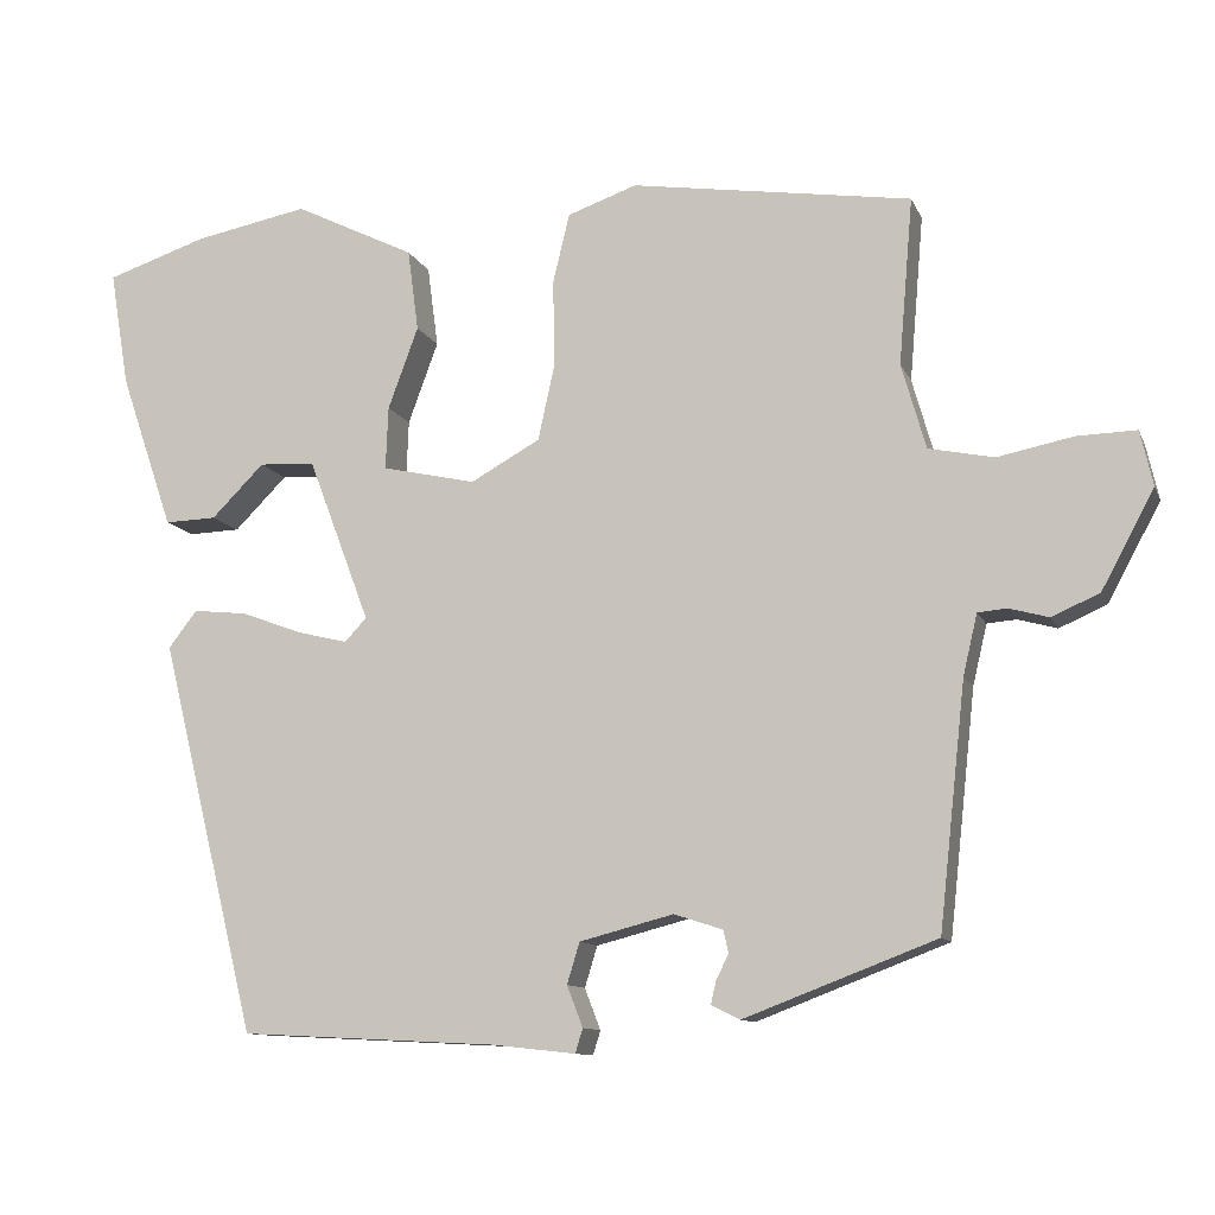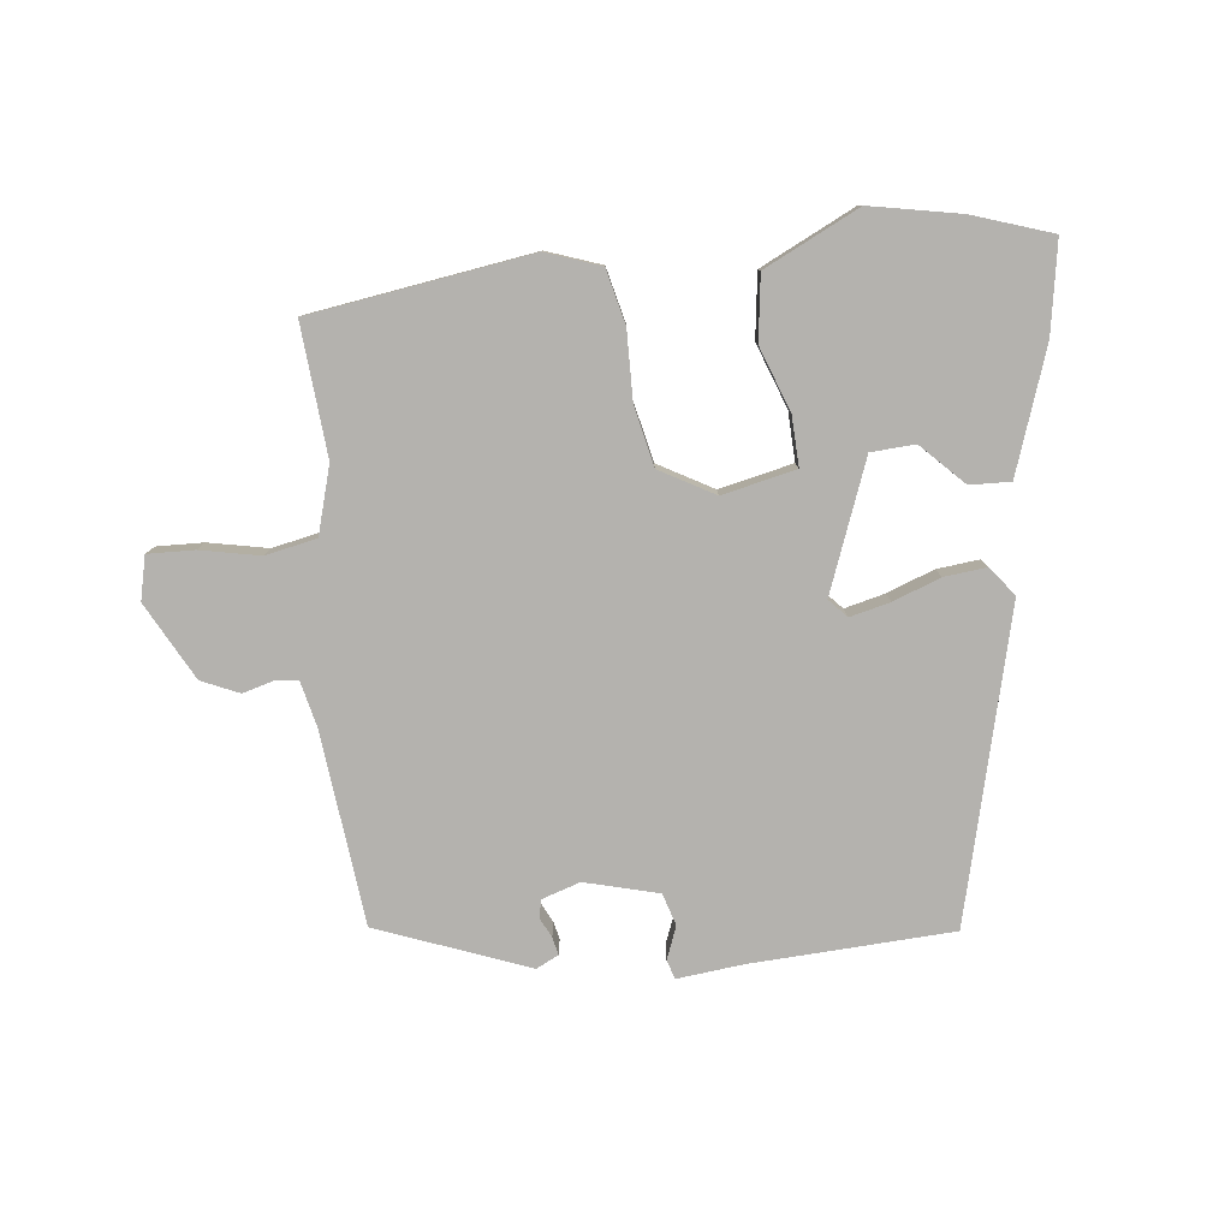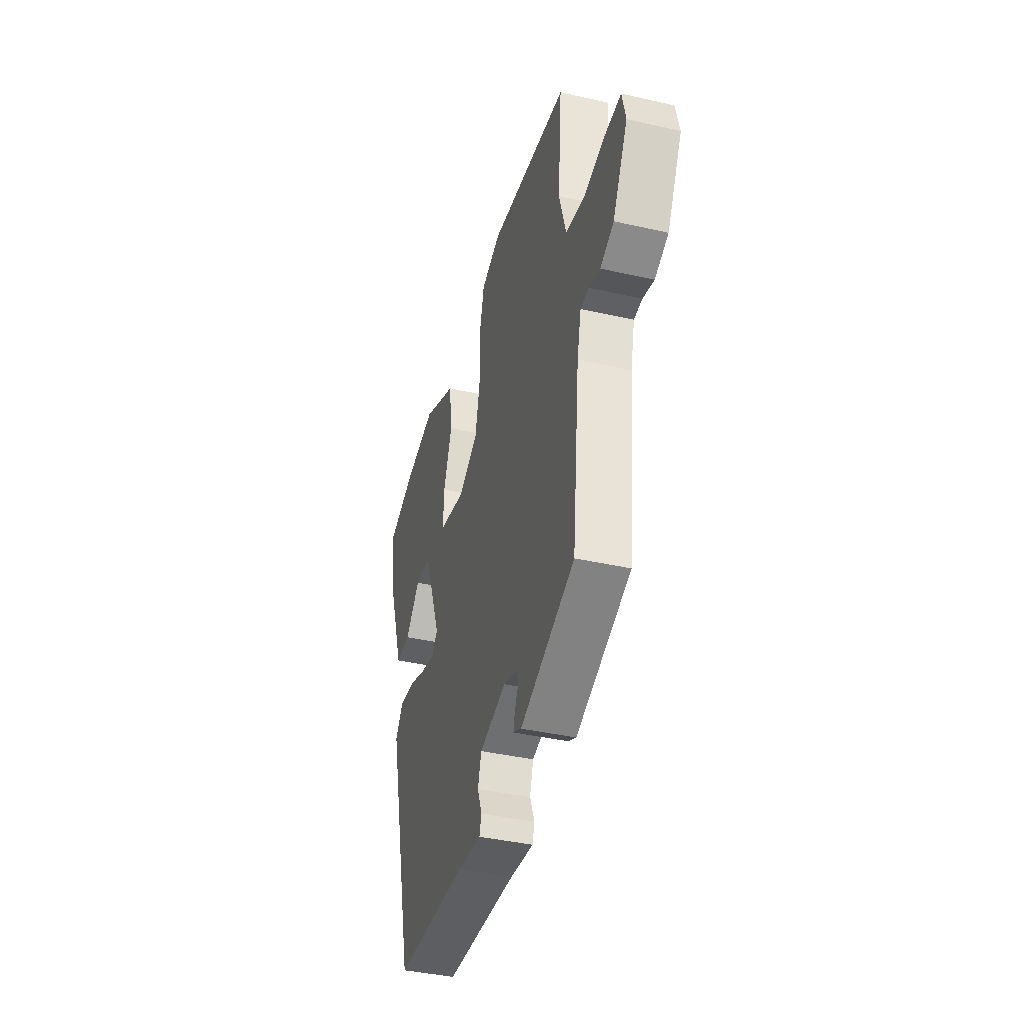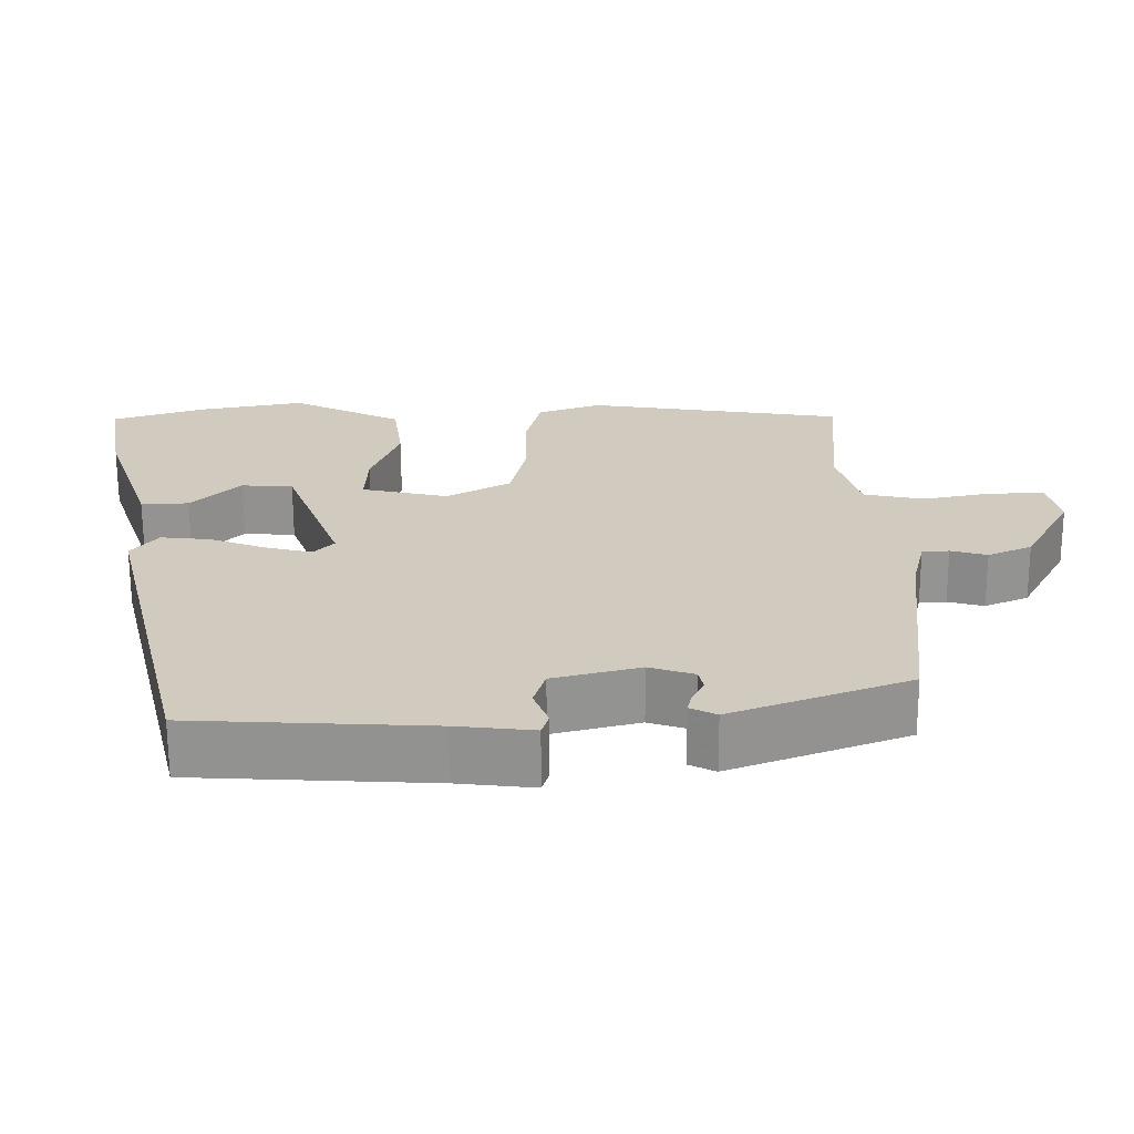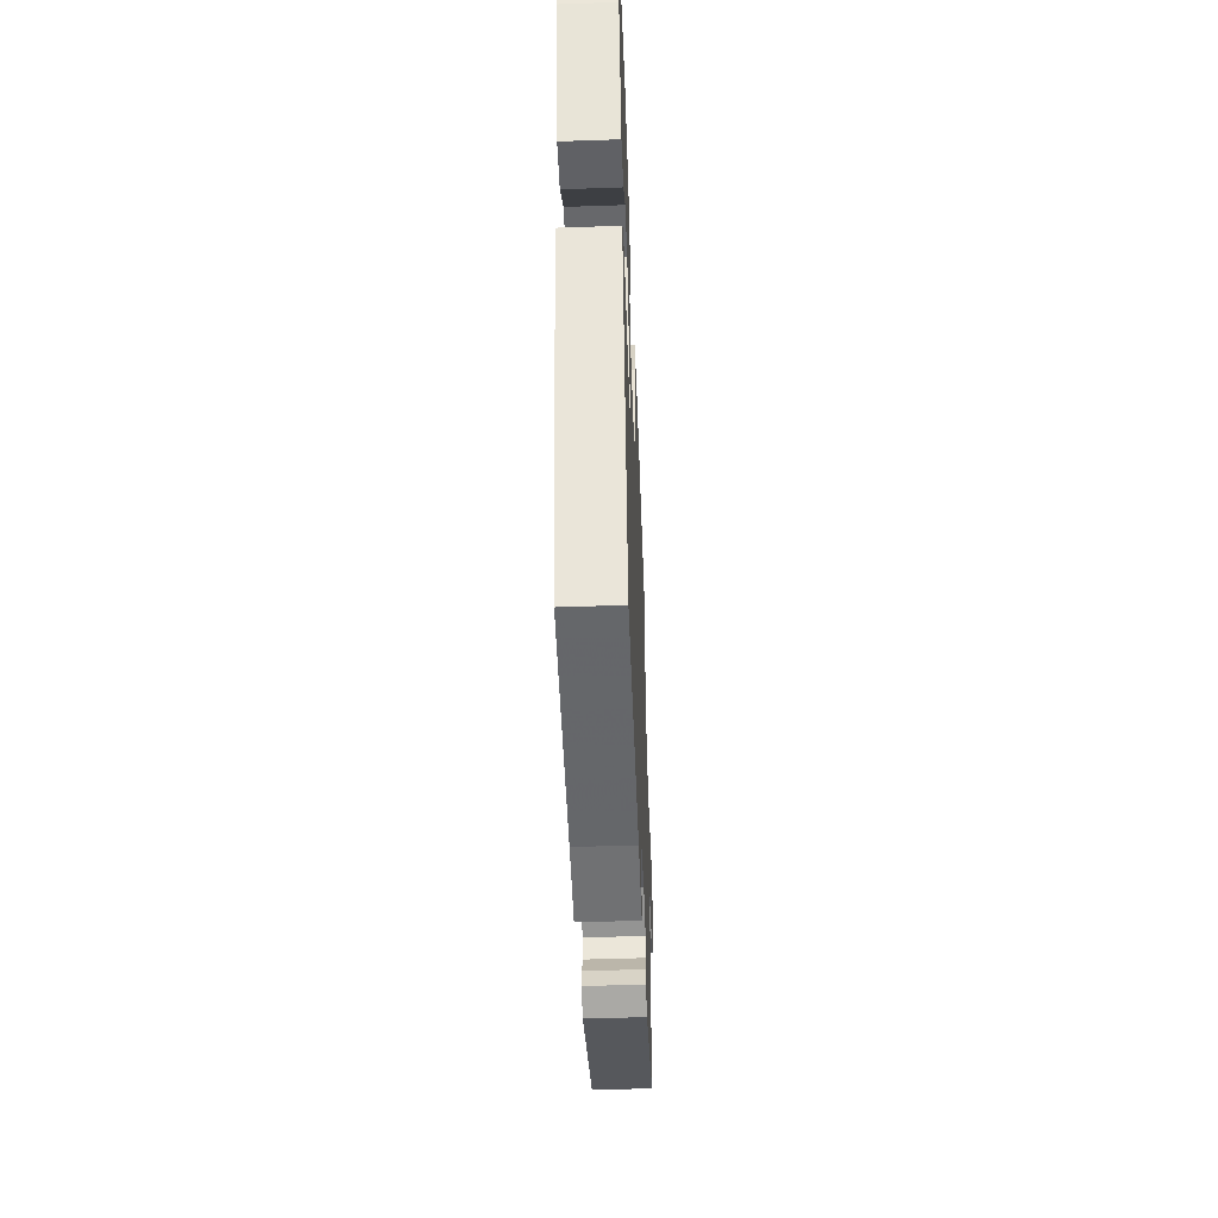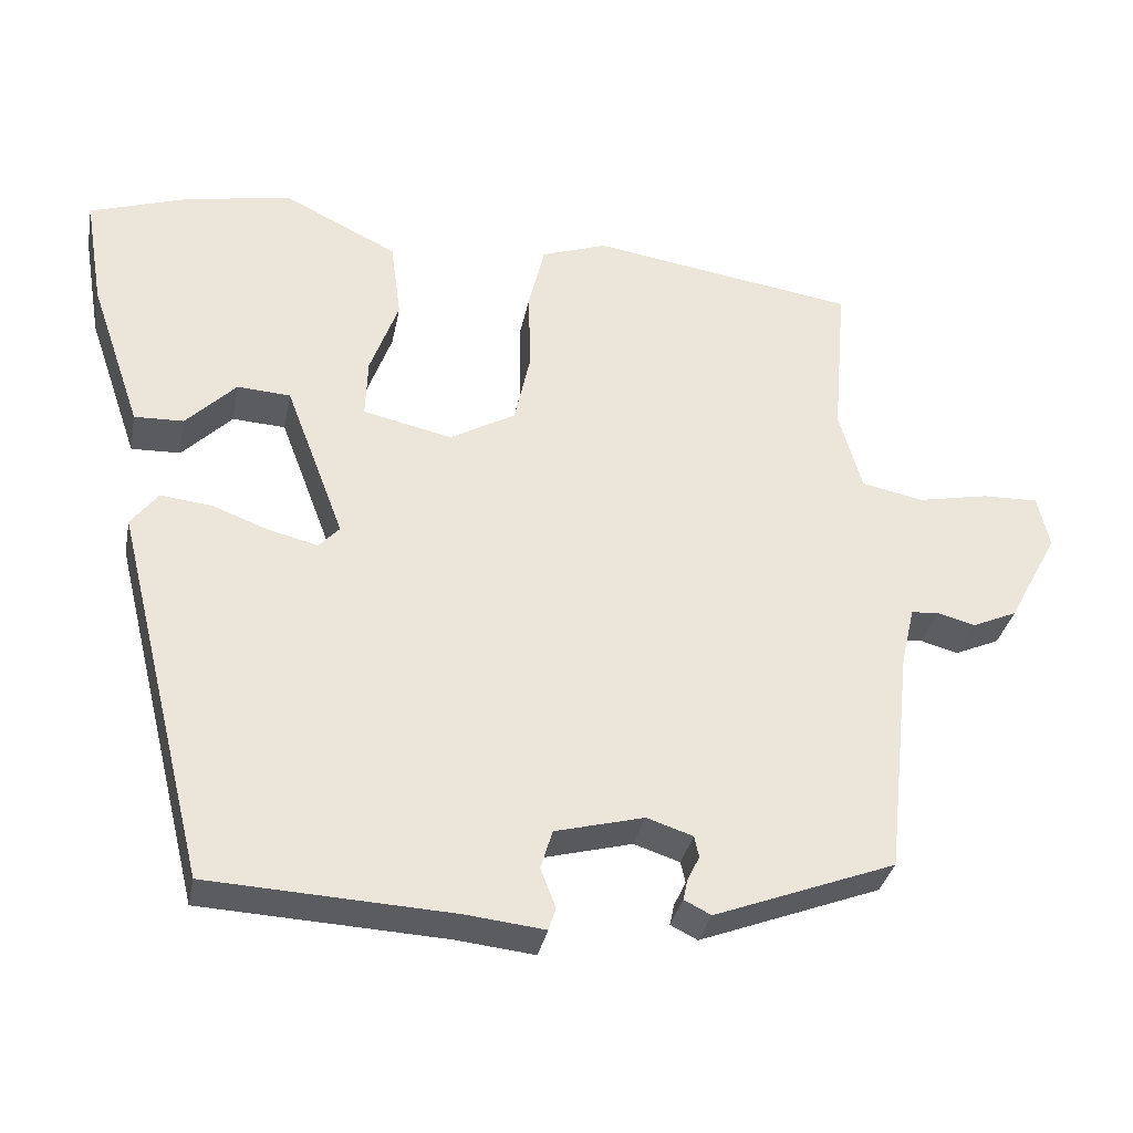
<metadata>
{"format":"obj","ext":"obj","renderer":"f3d","projection":"perspective","resolution":1024,"background":"white","views":[{"elev":-11.0,"azim":-163.4,"up":"+Z"},{"elev":-79.8,"azim":6.2,"up":"+Y"},{"elev":-40.2,"azim":-105.6,"up":"+Z"},{"elev":-66.6,"azim":-179.8,"up":"+Z"},{"elev":-49.0,"azim":92.2,"up":"+Z"},{"elev":-33.1,"azim":169.0,"up":"+Z"}]}
</metadata>
<code>
v 0.437 0.07 0.521
v 0.558 0.07 0.481
v 0.535 0.07 0.343
v 0.471 0.07 0.156
v 0.409 0.07 0.158
v 0.346 0.07 0.221
v 0.279 0.07 0.217
v 0.205 0.07 0.021
v 0.231 0.07 -0.007
v 0.292 0.07 0.008
v 0.364 0.07 0.035
v 0.429 0.07 0.042
v 0.463 0.07 -0.002
v 0.347 0.07 -0.472
v 0.04 0.07 -0.488
v -0.06 0.07 -0.499
v -0.069 0.07 -0.47
v -0.05 0.07 -0.421
v -0.065 0.07 -0.372
v -0.177 0.07 -0.343
v -0.235 0.07 -0.362
v -0.241 0.07 -0.389
v -0.226 0.07 -0.419
v -0.22 0.07 -0.446
v -0.254 0.07 -0.463
v -0.483 0.07 -0.376
v -0.515 0.07 -0.085
v -0.532 0.07 -0.013
v -0.567 0.07 -0.01
v -0.614 0.07 -0.023
v -0.671 0.07 0.002
v -0.734 0.07 0.119
v -0.719 0.07 0.185
v -0.648 0.07 0.183
v -0.558 0.07 0.165
v -0.48 0.07 0.181
v -0.451 0.07 0.283
v -0.468 0.07 0.482
v -0.133 0.07 0.533
v -0.05 0.07 0.504
v -0.03 0.07 0.421
v -0.032 0.07 0.317
v -0.012 0.07 0.226
v 0.071 0.07 0.18
v 0.183 0.07 0.205
v 0.18 0.07 0.28
v 0.144 0.07 0.378
v 0.157 0.07 0.476
v 0.301 0.07 0.547
v 0.437 0 0.521
v 0.558 0 0.481
v 0.535 0 0.343
v 0.471 0 0.156
v 0.409 0 0.158
v 0.346 0 0.221
v 0.279 0 0.217
v 0.205 0 0.021
v 0.231 0 -0.007
v 0.292 0 0.008
v 0.364 0 0.035
v 0.429 0 0.042
v 0.463 0 -0.002
v 0.347 0 -0.472
v 0.04 0 -0.488
v -0.06 0 -0.499
v -0.069 0 -0.47
v -0.05 0 -0.421
v -0.065 0 -0.372
v -0.177 0 -0.343
v -0.235 0 -0.362
v -0.241 0 -0.389
v -0.226 0 -0.419
v -0.22 0 -0.446
v -0.254 0 -0.463
v -0.483 0 -0.376
v -0.515 0 -0.085
v -0.532 0 -0.013
v -0.567 0 -0.01
v -0.614 0 -0.023
v -0.671 0 0.002
v -0.734 0 0.119
v -0.719 0 0.185
v -0.648 0 0.183
v -0.558 0 0.165
v -0.48 0 0.181
v -0.451 0 0.283
v -0.468 0 0.482
v -0.133 0 0.533
v -0.05 0 0.504
v -0.03 0 0.421
v -0.032 0 0.317
v -0.012 0 0.226
v 0.071 0 0.18
v 0.183 0 0.205
v 0.18 0 0.28
v 0.144 0 0.378
v 0.157 0 0.476
v 0.301 0 0.547
f 46 47 48 49
f 45 46 49 1
f 39 40 41 42
f 37 38 39 42
f 36 37 42 43
f 35 36 43 44
f 33 34 35
f 32 33 35
f 29 30 31 32
f 28 29 32 35
f 27 28 35 44
f 22 23 24 25
f 22 25 26 27
f 15 16 17 18
f 15 18 19
f 14 15 19
f 13 14 19 20
f 10 11 12 13
f 9 10 13 20
f 3 4 5 6
f 3 6 7
f 45 1 2 3
f 45 3 7
f 44 45 7 8
f 27 44 8
f 21 22 27
f 20 21 27
f 8 9 20 27
f 98 97 96 95
f 50 98 95 94
f 91 90 89 88
f 91 88 87 86
f 92 91 86 85
f 93 92 85 84
f 84 83 82
f 84 82 81
f 81 80 79 78
f 84 81 78 77
f 93 84 77 76
f 74 73 72 71
f 76 75 74 71
f 67 66 65 64
f 68 67 64
f 68 64 63
f 69 68 63 62
f 62 61 60 59
f 69 62 59 58
f 55 54 53 52
f 56 55 52
f 52 51 50 94
f 56 52 94
f 57 56 94 93
f 57 93 76
f 76 71 70
f 76 70 69
f 76 69 58 57
f 1 50 51 2
f 2 51 52 3
f 3 52 53 4
f 4 53 54 5
f 5 54 55 6
f 6 55 56 7
f 7 56 57 8
f 8 57 58 9
f 9 58 59 10
f 10 59 60 11
f 11 60 61 12
f 12 61 62 13
f 13 62 63 14
f 14 63 64 15
f 15 64 65 16
f 16 65 66 17
f 17 66 67 18
f 18 67 68 19
f 19 68 69 20
f 20 69 70 21
f 21 70 71 22
f 22 71 72 23
f 23 72 73 24
f 24 73 74 25
f 25 74 75 26
f 26 75 76 27
f 27 76 77 28
f 28 77 78 29
f 29 78 79 30
f 30 79 80 31
f 31 80 81 32
f 32 81 82 33
f 33 82 83 34
f 34 83 84 35
f 35 84 85 36
f 36 85 86 37
f 37 86 87 38
f 38 87 88 39
f 39 88 89 40
f 40 89 90 41
f 41 90 91 42
f 42 91 92 43
f 43 92 93 44
f 44 93 94 45
f 45 94 95 46
f 46 95 96 47
f 47 96 97 48
f 48 97 98 49
f 49 98 50 1

</code>
